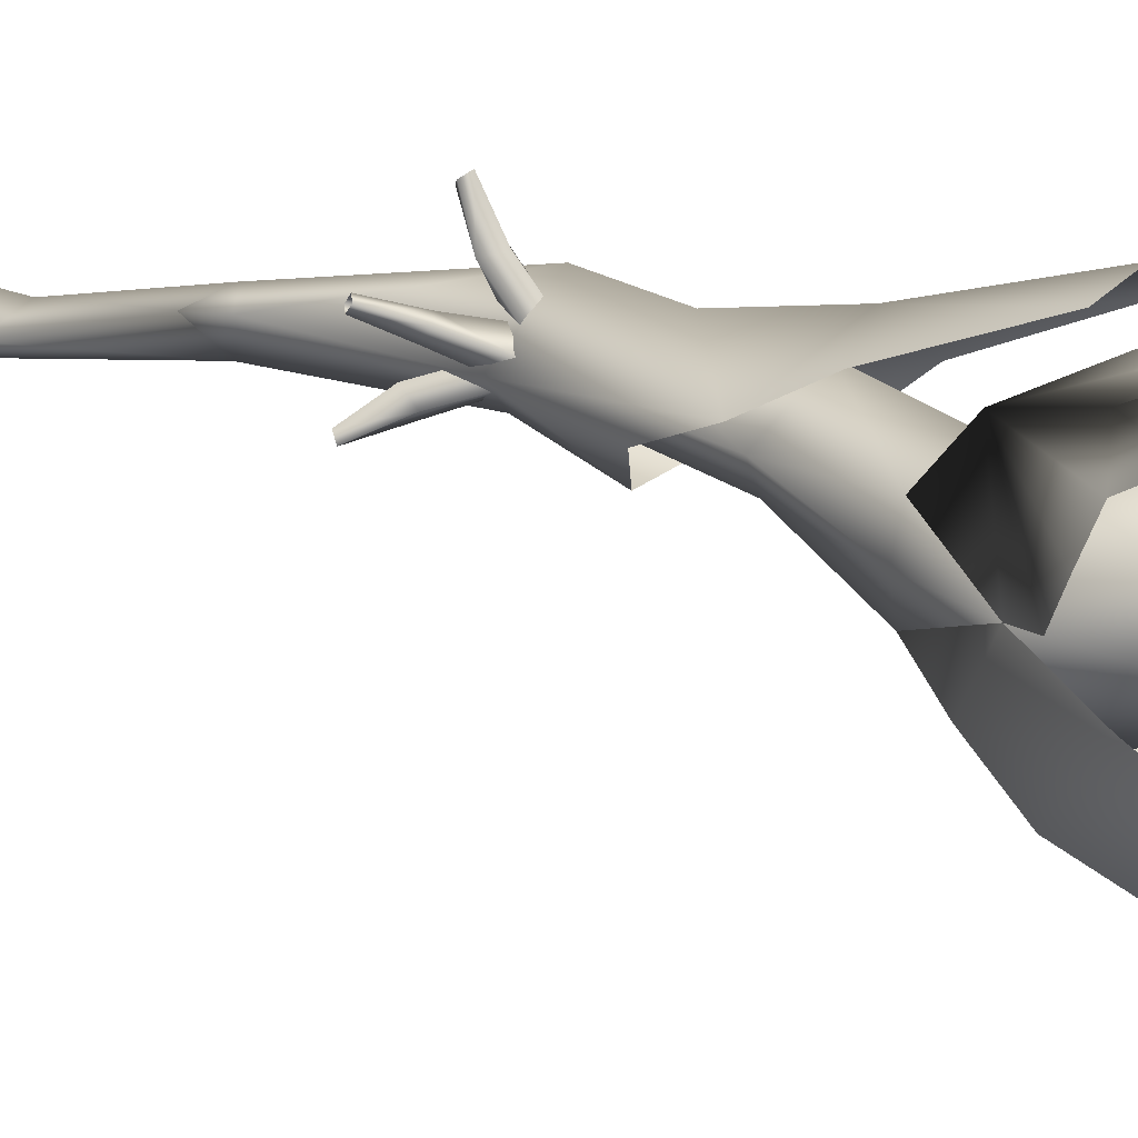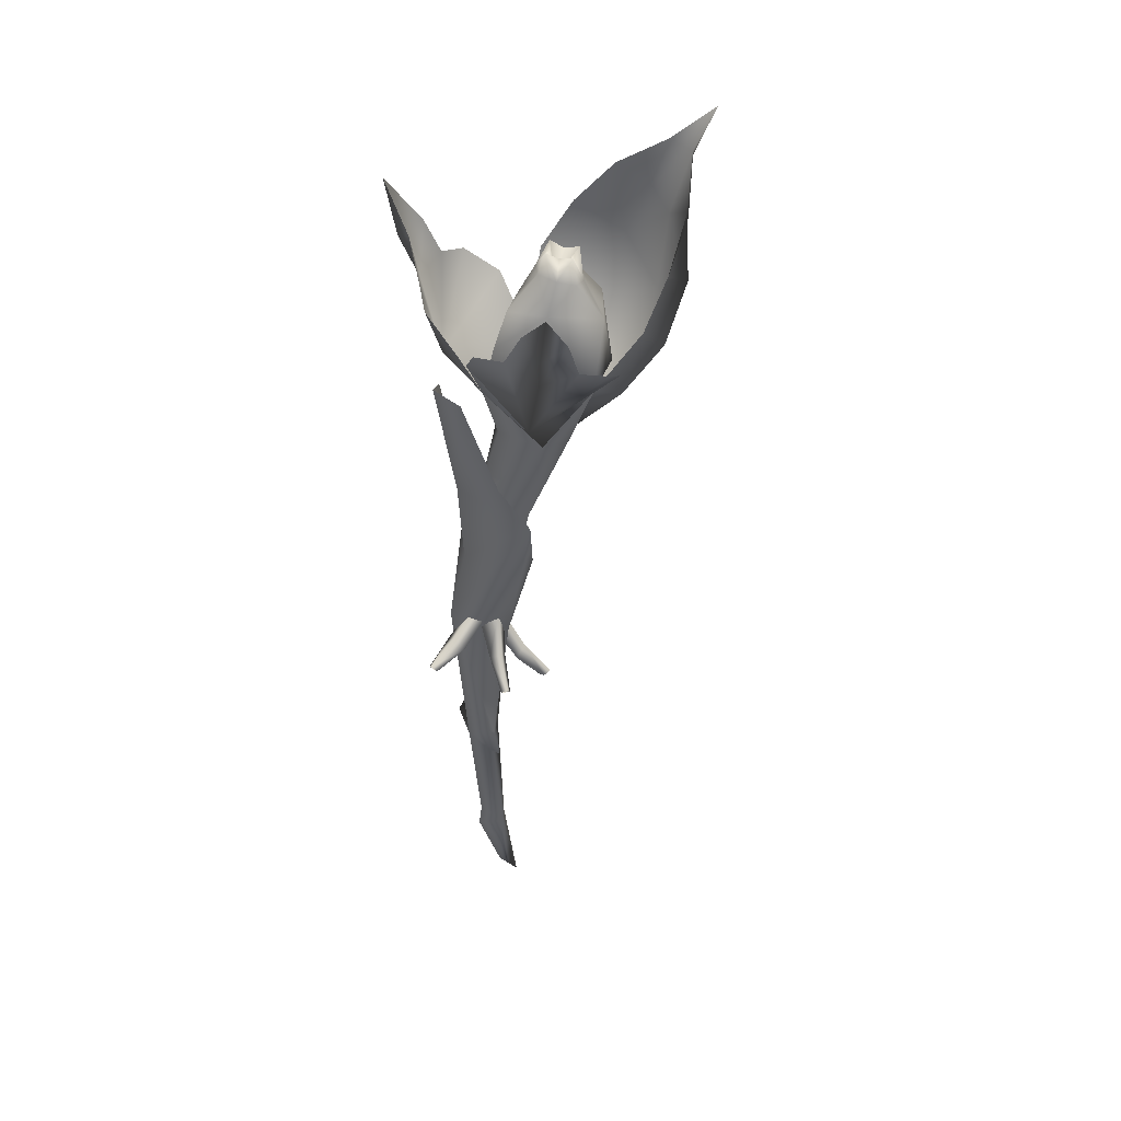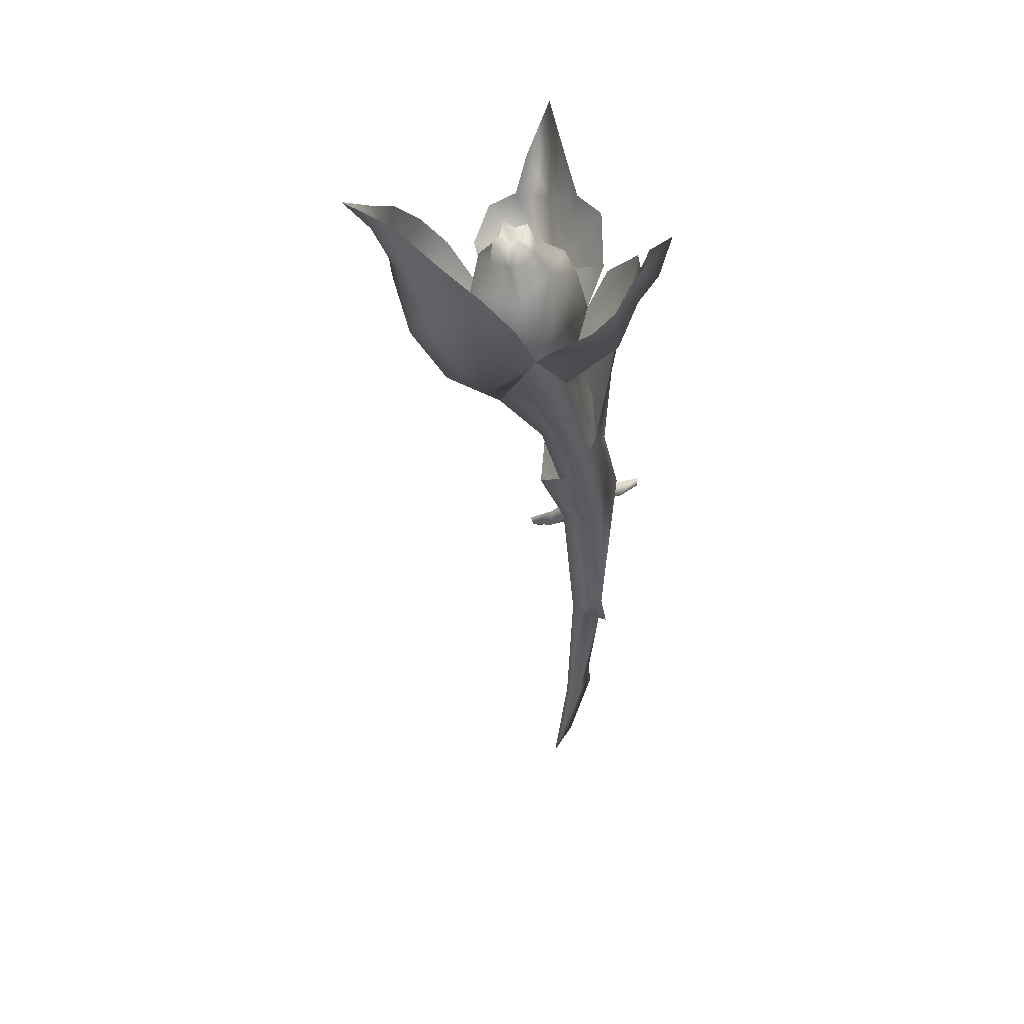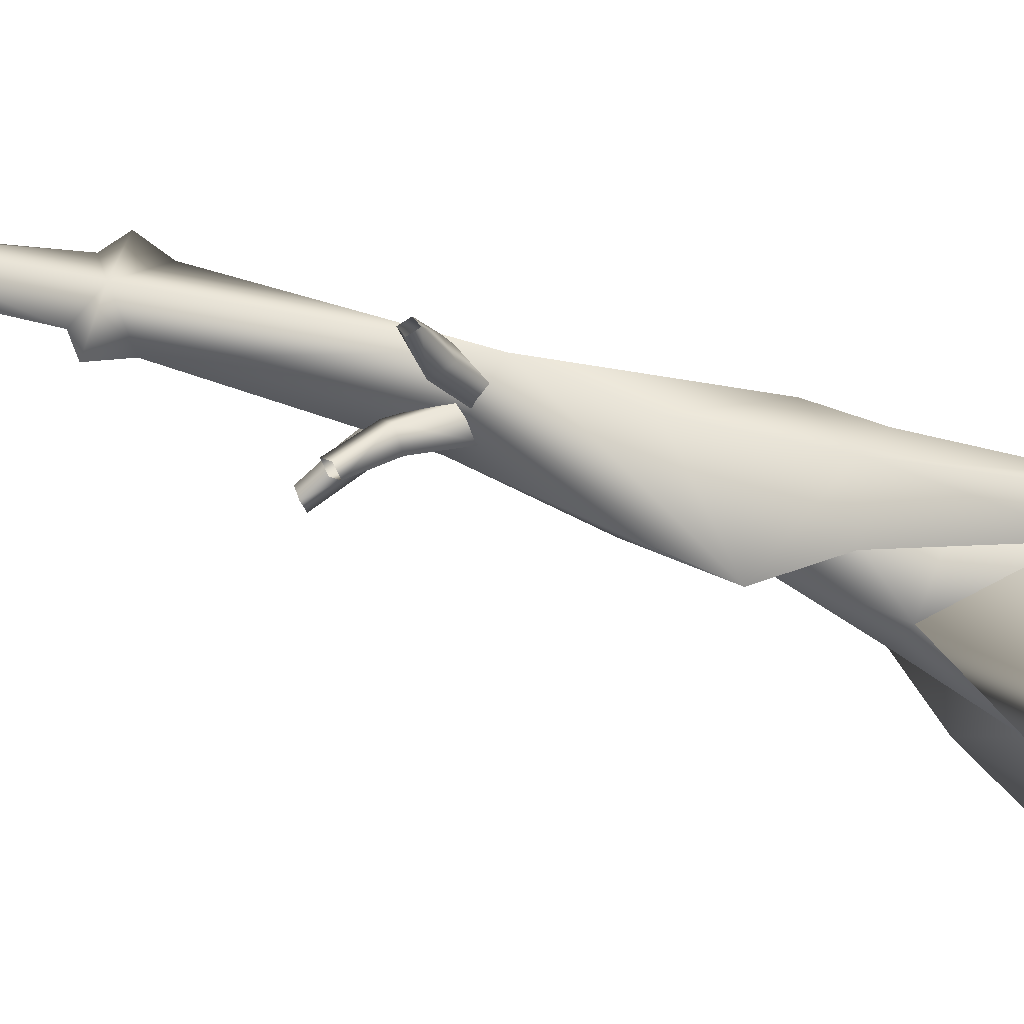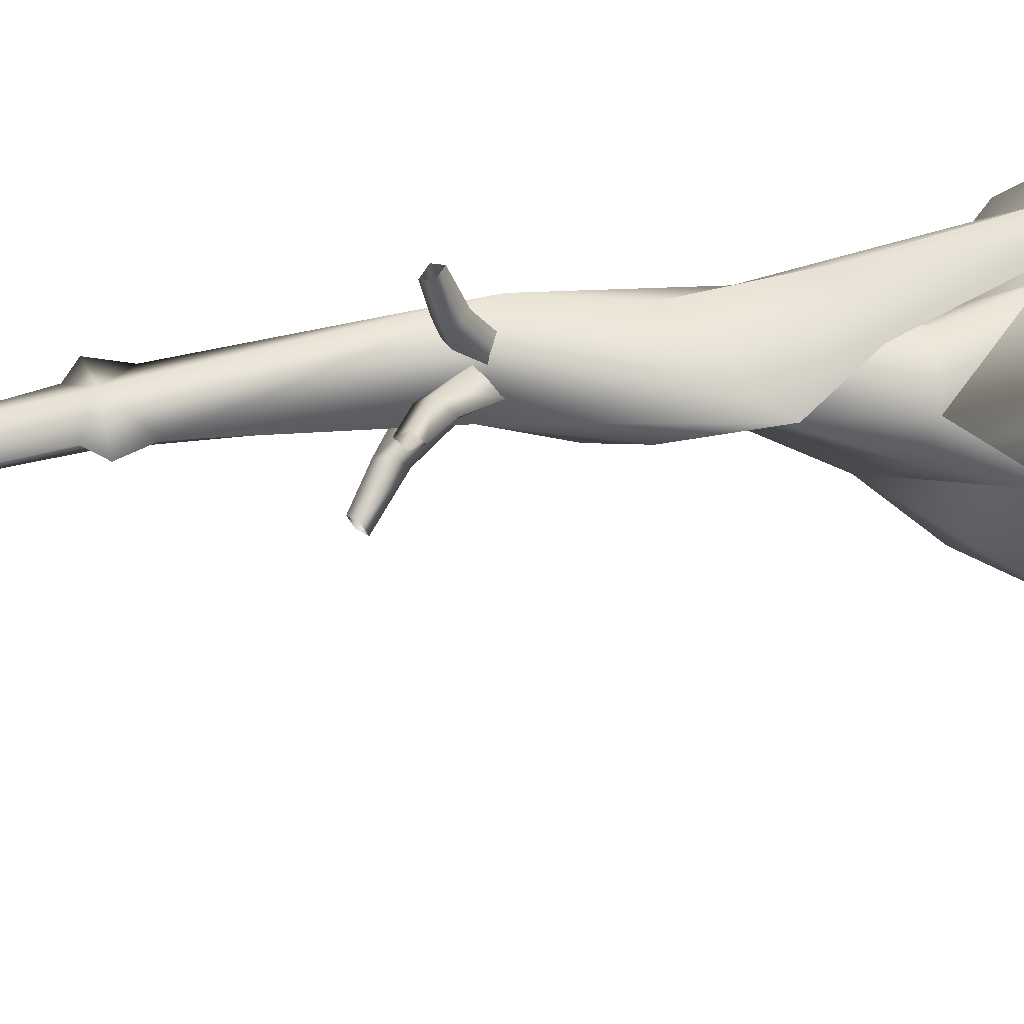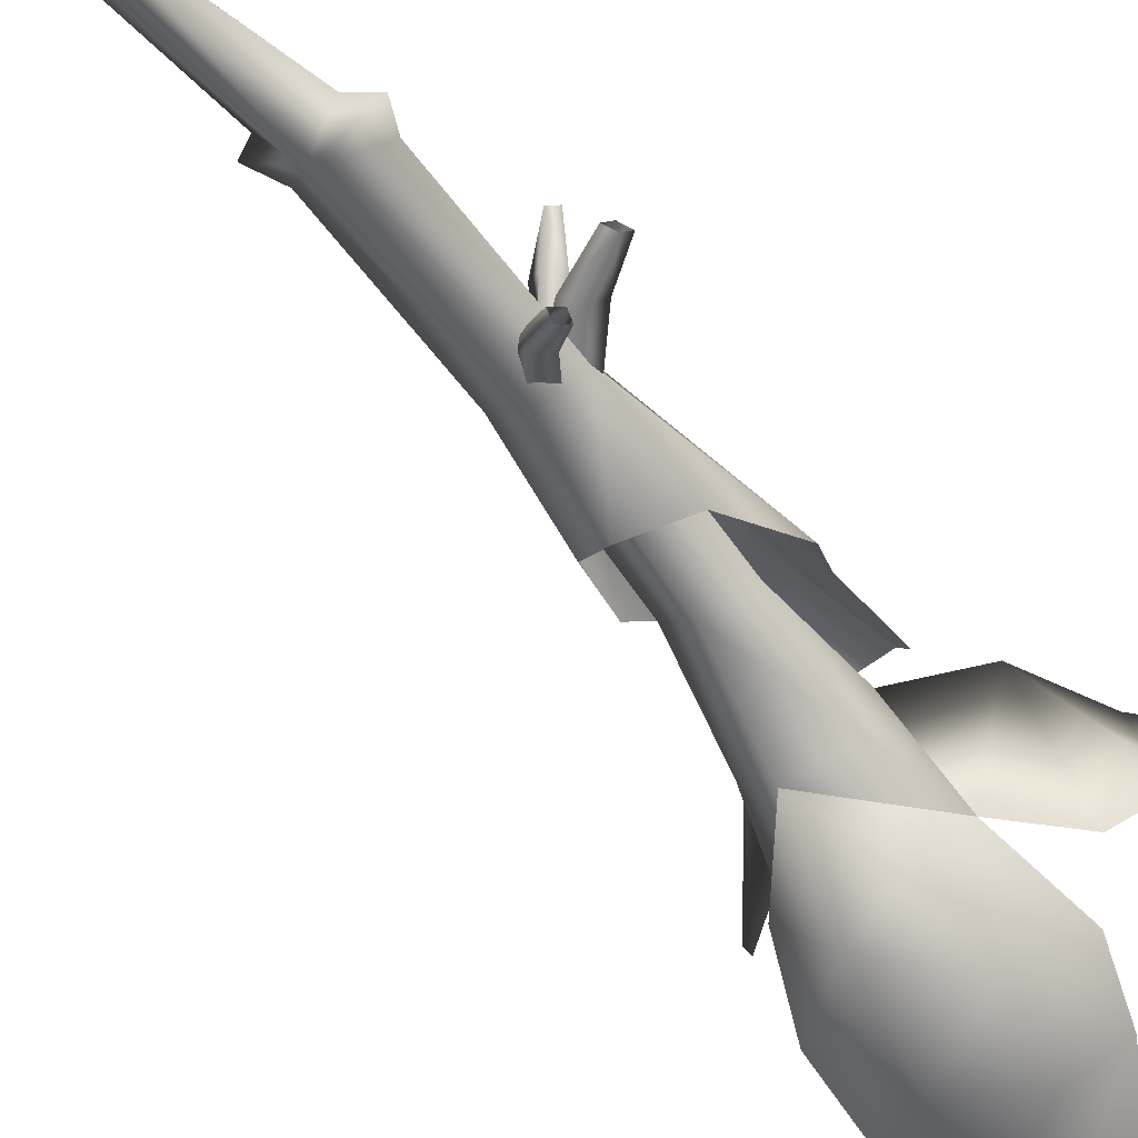
<metadata>
{"format":"obj","ext":"obj","renderer":"f3d","projection":"perspective","resolution":1024,"background":"white","views":[{"elev":5.9,"azim":-50.8,"up":"+Y"},{"elev":44.3,"azim":-124.9,"up":"+Z"},{"elev":45.0,"azim":64.4,"up":"+Z"},{"elev":58.3,"azim":-74.5,"up":"+Y"},{"elev":41.2,"azim":-105.0,"up":"+Y"},{"elev":-37.8,"azim":-146.6,"up":"+Y"}]}
</metadata>
<code>
g mesh00
v -7.962 -24.24 79.5
v -10.88 -15.61 86.11
v 0 -18.54 68.45
v 10.72 -31.74 89.4
v 0 -30.39 79.11
v 7.962 -24.24 79.5
v -0.8643 5.414 95.01
v 0 1.616 86.43
v -14.33 1.197 86.52
v 0 1.616 86.43
v -7.175 -6.624 74.31
v -14.33 1.197 86.52
v -10.88 -15.61 86.11
v -19.18 -15.21 95.36
v 19.18 -15.21 95.36
v 10.88 -15.61 86.11
v 14.33 1.197 86.52
v 7.175 -6.624 74.31
v 14.33 1.197 86.52
v 0 1.616 86.43
v 0.8643 5.414 95.01
v -7.962 -24.24 79.5
v -16.11 -22.44 99.7
v -23.23 -9.886 100.4
v -14.33 1.197 86.52
v -22.02 -4.28 102.6
v -19.27 2.167 101.2
v -23.06 -1.348 110.3
v -22.67 4.314 109.1
v -25.52 4.935 120
v -17.87 4.772 111.9
v -13.6 5.648 104.2
v -14.33 1.197 86.52
v -7.816 8.231 102.8
v -0.8643 5.414 95.01
v 16.11 -22.44 99.7
v 14.52 -28.76 108.4
v 9.664 -37.35 101
v 10.9 -35.58 116
v 5.451 -39.76 112.6
v 3.447 -41.97 122.6
v 22.67 4.314 109.1
v 23.06 -1.348 110.3
v 19.27 2.167 101.2
v 22.02 -4.28 102.6
v 14.33 1.197 86.52
v 23.23 -9.886 100.4
v 7.816 8.231 102.8
v 13.6 5.648 104.2
v 19.27 2.167 101.2
v 17.87 4.772 111.9
v 22.67 4.314 109.1
v 25.52 4.935 120
v 23.06 -1.348 110.3
v 0 -49.97 128.2
v -3.447 -41.97 122.6
v 0 -44.68 120.7
v -5.451 -39.76 112.6
v 0 -39.95 109.3
v -9.664 -37.35 101
v 0 -37.94 93.59
v -10.72 -31.74 89.4
v 0 -30.39 79.11
v -10.9 -35.58 116
v -14.52 -28.76 108.4
v 10.88 -15.61 86.11
f 1 2 3
f 4 5 6
f 7 8 9
f 10 11 12
f 12 11 13
f 12 13 14
f 15 16 17
f 16 18 19
f 19 18 20
f 19 20 21
f 2 22 23
f 14 24 25
f 25 24 26
f 25 26 27
f 27 26 28
f 27 28 29
f 28 30 29
f 29 30 31
f 29 31 27
f 27 31 32
f 27 32 33
f 33 32 34
f 33 34 35
f 6 36 4
f 4 36 37
f 4 37 38
f 38 37 39
f 38 39 40
f 40 39 41
f 42 43 44
f 44 43 45
f 44 45 46
f 46 45 47
f 46 47 15
f 21 48 17
f 17 48 49
f 17 49 50
f 50 49 51
f 50 51 52
f 52 51 53
f 52 53 54
f 55 56 57
f 57 56 58
f 57 58 59
f 59 58 60
f 59 60 61
f 61 60 62
f 61 62 5
f 63 4 61
f 61 4 38
f 61 38 59
f 59 38 40
f 59 40 57
f 57 40 41
f 57 41 55
f 56 64 58
f 58 64 65
f 58 65 60
f 60 65 23
f 60 23 62
f 62 23 1
f 62 1 5
f 5 1 3
f 5 3 6
f 6 3 66
f 6 66 36
v 4.655 -9.654 101.7
v 10.88 -15.61 86.11
v -0.1517 -0.9141 95.5
v 0 1.616 86.43
v -10.88 -15.61 86.11
v -7.175 -6.624 74.31
v -9.387 -18.64 100.3
v 0 -25.02 98.61
v -0.004463 -20.44 104.9
v 9.387 -18.64 100.3
v -4.665 -9.654 101.7
v -0.004463 -10.77 107.8
v 0 -4.004 102.5
v 4.655 -9.654 101.7
v 0 -18.54 68.45
v 6.842 -12.7 72.5
v 10.88 -15.61 86.11
v 7.175 -6.624 74.31
v 0 1.616 86.43
v 0 -1.523 75.53
v -7.175 -6.624 74.31
v 9.387 -18.64 100.3
v 0 -25.02 98.61
v 0 -27.73 80.92
v -9.387 -18.64 100.3
v -10.88 -15.61 86.11
v -4.665 -9.654 101.7
v -0.1517 -0.9141 95.5
v 0 -4.004 102.5
v 4.655 -9.654 101.7
v 9.387 -18.64 100.3
v 10.88 -15.61 86.11
v 0 -27.73 80.92
v 0 -18.54 68.45
v -10.88 -15.61 86.11
v -6.842 -12.7 72.5
v -7.175 -6.624 74.31
f 67 68 69
f 69 68 70
f 69 70 71
f 71 70 72
f 73 74 75
f 75 74 76
f 77 78 79
f 79 78 80
f 81 82 83
f 83 82 84
f 83 84 85
f 85 84 86
f 85 86 87
f 88 89 90
f 90 89 91
f 90 91 92
f 92 91 93
f 92 93 94
f 94 93 95
f 94 95 96
f 96 97 98
f 98 97 99
f 98 99 100
f 100 99 101
f 100 101 102
f 102 101 103
v 10.64 -1.317 58.86
v 0.5817 10.55 33.52
v 0 7.089 47.92
v 3.689 -18.19 105.6
v 1.388 -17.39 110
v -0.004463 -19.91 110
v -2.246 11.56 29.63
v -0.3184 3.906 35.01
v -0.05058 12.04 27.41
v -6.465 -2.3 22.75
v -0.01041 -0.7304 27.53
v -1.677 0.1948 30.63
v -7.832 3.388 24.49
v -3.221 0.2058 30.12
v -4.243 2.269 33.02
v 2.654 1.31 -35.92
v 4.46 5.427 -7.21
v 0 0.7237 -5.234
v -5.64 5.318 0.06349
v -7.736 5.599 -4.832
v 0 0.7237 -5.234
v -5.577 -4.373 57.19
v -5.104 1.585 34.59
v 0 -1.124 30.72
v -6.946 6.467 24.89
v -14.57 7.299 22.33
v -9.339 5.261 26.57
v -13.9 6.297 20.87
v -3.671 17.18 24.47
v -2.895 18.15 25.72
v -4.009 18.55 26.92
v -4.441 10.94 27.41
v 0 12.06 92.09
v 3.292 8.733 89.68
v 0 8.038 66.41
v 6.809 3.123 68.13
v 0 6.54 -35.63
v 0.00595 1.461 -52.7
v 5.656 0.9251 29.14
v 6.882 -4.28 46.02
v 0 -8.583 40.97
v -10.62 -1.317 58.86
v -6.795 3.123 68.13
v -3.419 8.51 88.82
v 0 -3.056 -60
v 0 -0.1306 -36.11
v -2.233 1.518 -36.63
v -7.736 5.599 -4.832
v -4.46 5.427 -7.21
v 0 7.957 -4.529
v -3.7 -18.19 105.6
v -3.594 -15.86 111.1
v -5.226 -15.49 106.4
v -3.305 -12.55 107.2
v 3.584 -15.86 111.1
v 3.295 -12.55 107.2
v 1.47 -14.43 110.5
v -0.004463 -12.35 111.6
v 5.216 -15.49 106.4
v -7.175 -6.624 74.31
v 0 3.559 61.77
v -0.004463 -19.91 110
v -0.004463 -14.61 104.8
v -1.398 -17.39 110
v -3.594 -15.86 111.1
v 1.388 -17.39 110
v 3.584 -15.86 111.1
v 1.47 -14.43 110.5
v -0.004463 -12.35 111.6
v -1.48 -14.43 110.5
v -7.237 0.197 20.98
v -2.472 2.541 27.99
v -5.519 -1.111 19.36
v -0.6754 1.875 24.04
v -4.533 -3.395 20.48
v -2.419 3.743 32.04
v -0.5088 4.665 28.18
v -2.222 11.46 25.91
v 1.575 4.747 32.04
v -4.829 17.64 25.67
v -0.004463 -20.44 104.9
v -9.387 -18.64 100.3
v -4.665 -9.654 101.7
v -0.004463 -10.77 107.8
v 0 -1.523 75.53
v 7.175 -6.624 74.31
v 5.577 -4.373 57.19
v 6.842 -12.7 72.5
v -0.1041 -8.472 54.61
v 0 -18.54 68.45
v -6.842 -12.7 72.5
v -9.969 -5.349 16.62
v -9.704 -3.778 15.86
v -11.16 -3.765 16.84
v -11.36 -5.261 17.59
v -0.4656 2.461 28.45
v -5.762 4.668 23.22
v -1.748 5.323 30.79
v -12.66 7.111 19.7
v -13.37 8.118 21.11
v -5.683 0.9251 29.14
v 0 -2.596 27.36
v 5.599 5.318 0.05644
v 7.7 5.599 -4.832
v 0 7.957 -4.529
v 0 5.803 -30.93
v 7.7 5.599 -4.832
v -6.868 -4.28 46.02
v -1.48 -14.43 110.5
v 4.655 -9.654 101.7
v 9.387 -18.64 100.3
v -1.398 -17.39 110
v 0 5.956 37.95
v 5.918 2.335 34.52
f 104 105 106
f 107 108 109
f 110 111 112
f 113 114 115
f 116 117 118
f 119 120 121
f 122 123 124
f 125 126 127
f 128 129 130
f 130 129 131
f 132 133 112
f 112 133 134
f 112 134 110
f 110 134 135
f 136 137 138
f 138 137 139
f 140 119 141
f 105 104 142
f 142 104 143
f 142 143 144
f 145 146 138
f 138 146 147
f 138 147 136
f 148 149 150
f 121 151 152
f 152 151 153
f 154 155 156
f 156 155 157
f 158 159 160
f 160 159 161
f 108 107 158
f 158 107 162
f 158 162 159
f 125 163 164
f 165 166 167
f 167 166 168
f 165 169 166
f 166 169 170
f 166 170 171
f 171 172 166
f 166 172 173
f 166 173 168
f 113 115 174
f 174 115 175
f 174 175 176
f 176 175 177
f 176 177 178
f 178 177 114
f 111 110 179
f 179 110 135
f 179 135 180
f 180 135 181
f 180 181 182
f 134 183 135
f 135 183 132
f 135 132 181
f 181 132 112
f 181 112 182
f 182 112 111
f 184 154 185
f 185 154 156
f 185 156 186
f 186 156 157
f 186 157 187
f 163 188 164
f 164 188 189
f 164 189 190
f 190 189 191
f 190 191 192
f 192 191 193
f 192 193 194
f 114 113 178
f 178 113 195
f 178 195 176
f 176 195 196
f 176 196 174
f 174 196 197
f 174 197 113
f 113 197 198
f 113 198 195
f 117 116 199
f 199 116 200
f 199 200 201
f 201 200 128
f 201 128 118
f 118 128 130
f 118 130 116
f 116 130 131
f 116 131 200
f 200 131 202
f 200 202 128
f 128 202 203
f 128 203 129
f 139 104 138
f 138 104 106
f 138 106 145
f 145 106 105
f 145 105 204
f 204 105 122
f 204 122 205
f 205 122 124
f 205 124 206
f 206 124 207
f 206 207 208
f 120 119 209
f 209 119 140
f 209 140 150
f 150 140 141
f 150 141 148
f 148 141 119
f 148 119 149
f 149 119 121
f 149 121 150
f 150 121 152
f 150 152 209
f 209 152 153
f 209 153 120
f 120 153 210
f 120 210 121
f 123 122 208
f 208 122 105
f 208 105 206
f 206 105 142
f 206 142 205
f 205 142 144
f 205 144 204
f 204 144 211
f 204 211 145
f 155 212 157
f 157 212 161
f 157 161 187
f 187 161 159
f 187 159 213
f 213 159 162
f 213 162 214
f 214 162 107
f 214 107 184
f 184 107 109
f 184 109 154
f 154 109 215
f 154 215 155
f 126 125 216
f 216 125 164
f 216 164 217
f 217 164 190
f 217 190 127
f 127 190 192
f 127 192 125
f 125 192 194
f 125 194 163
g mesh01
g mesh02
g mesh03

</code>
